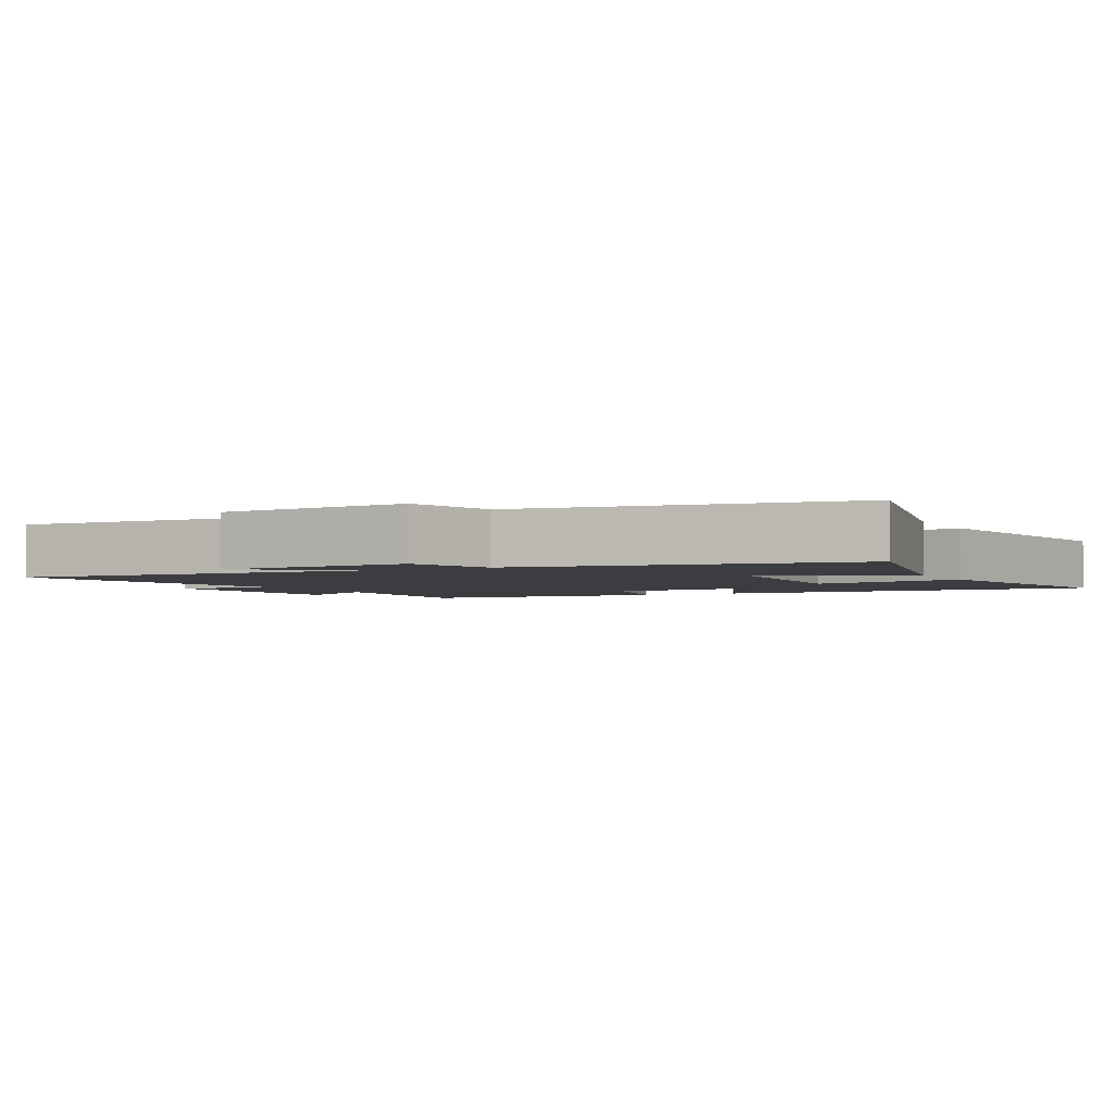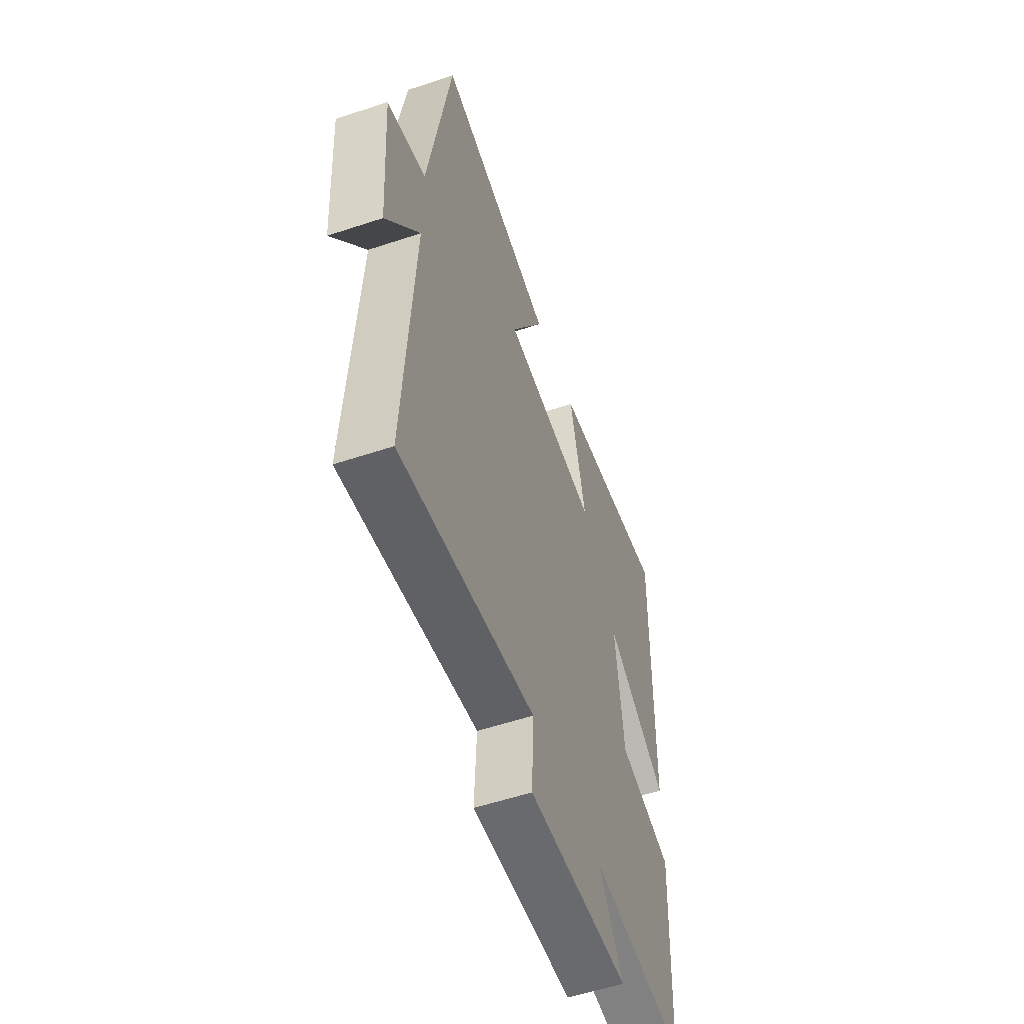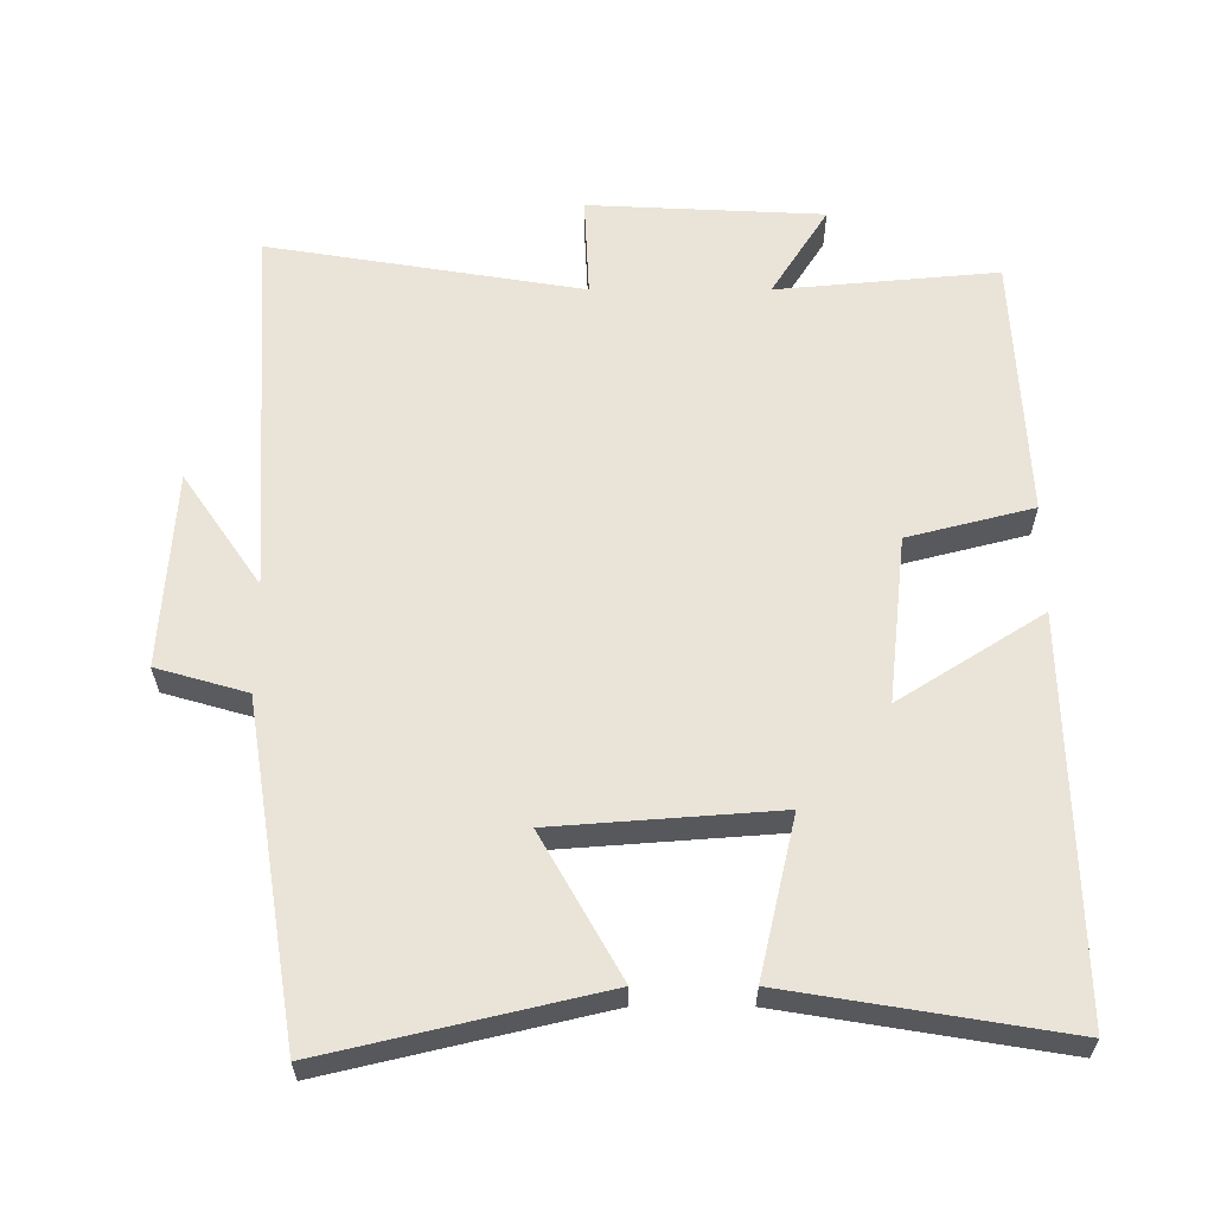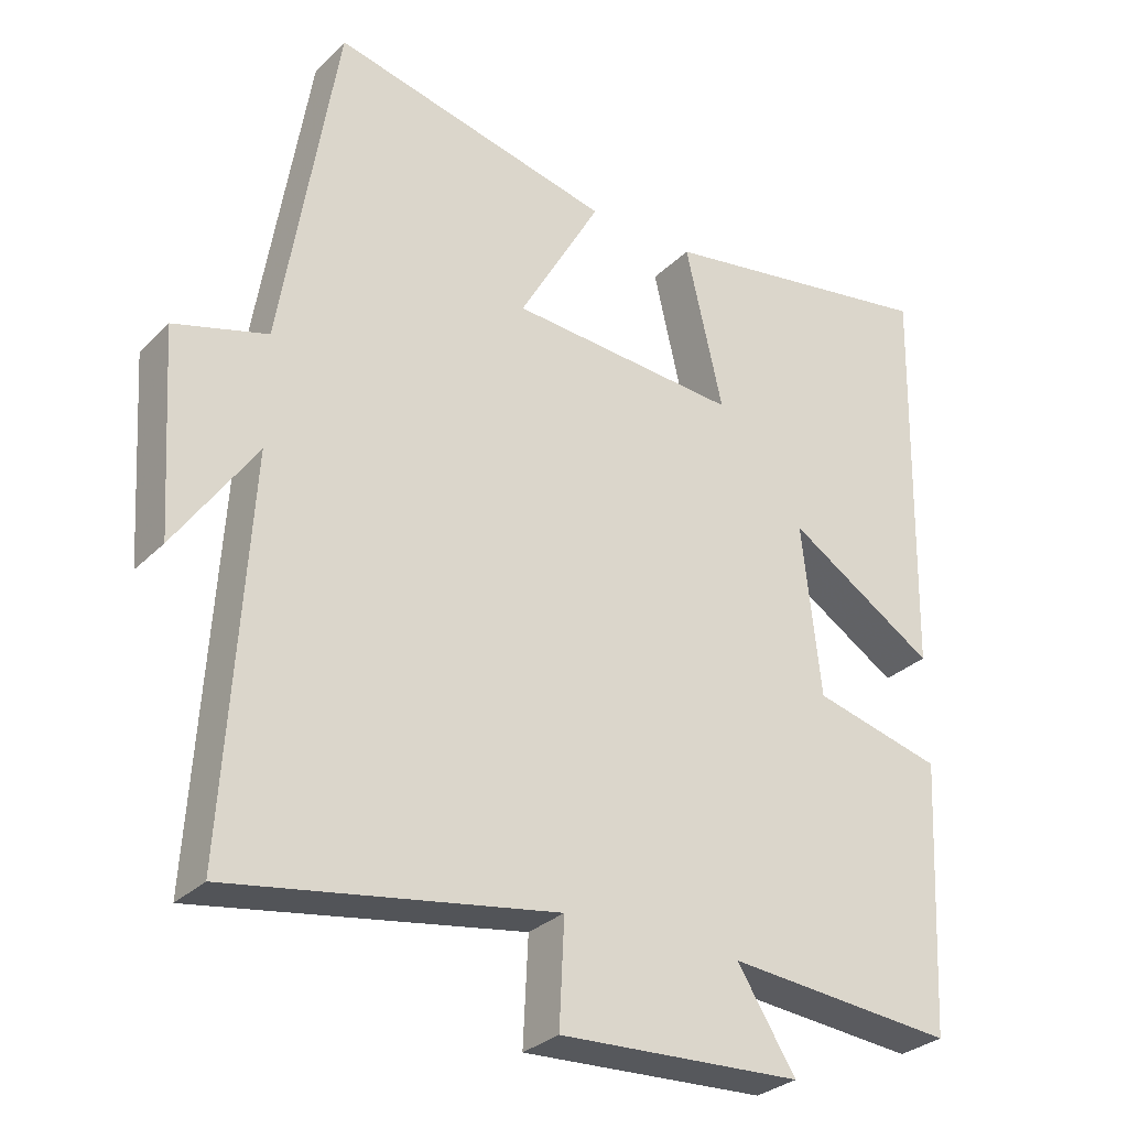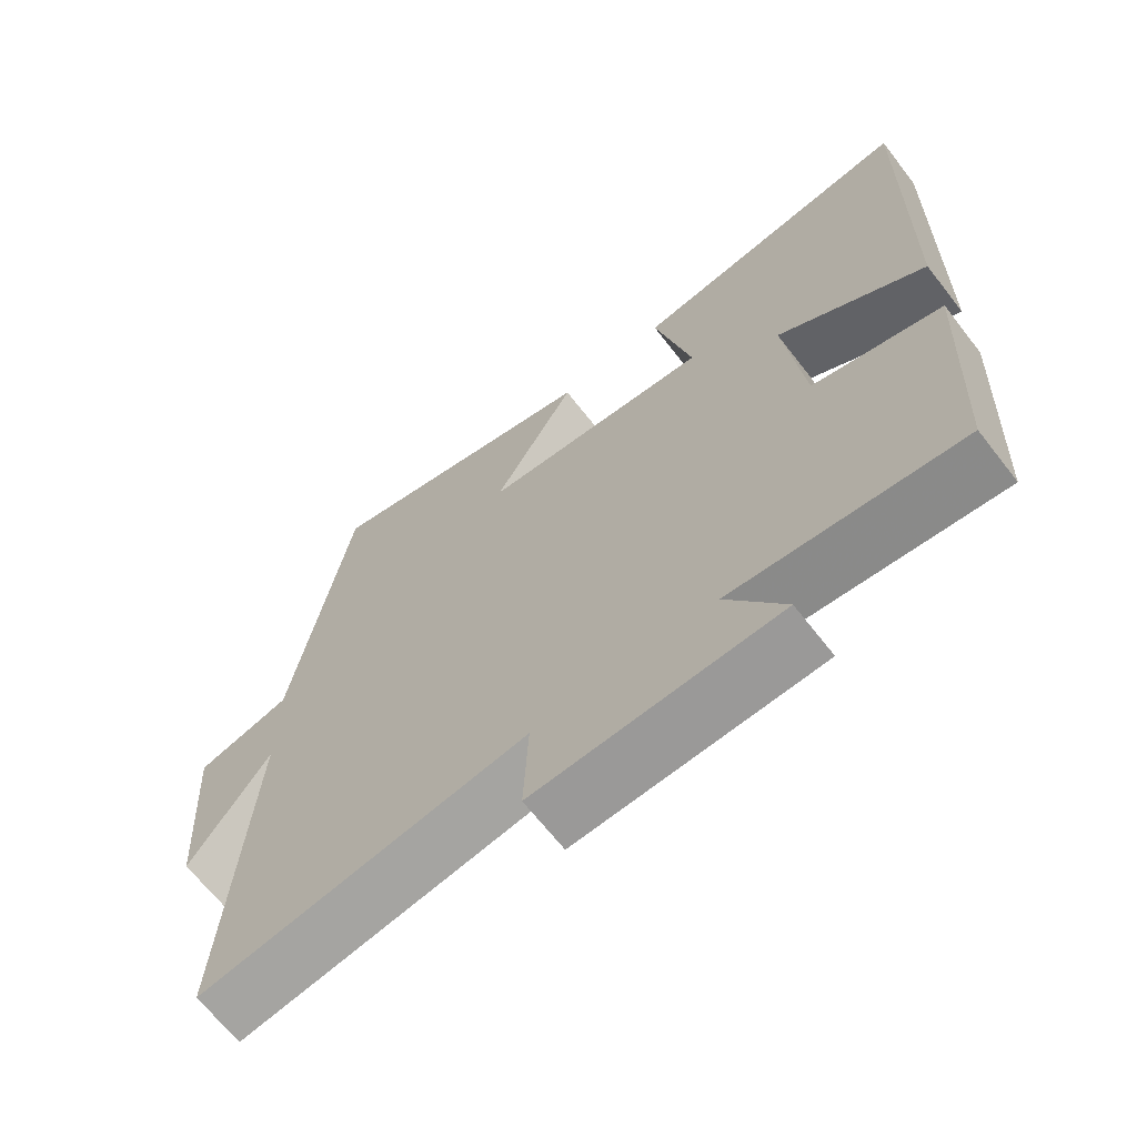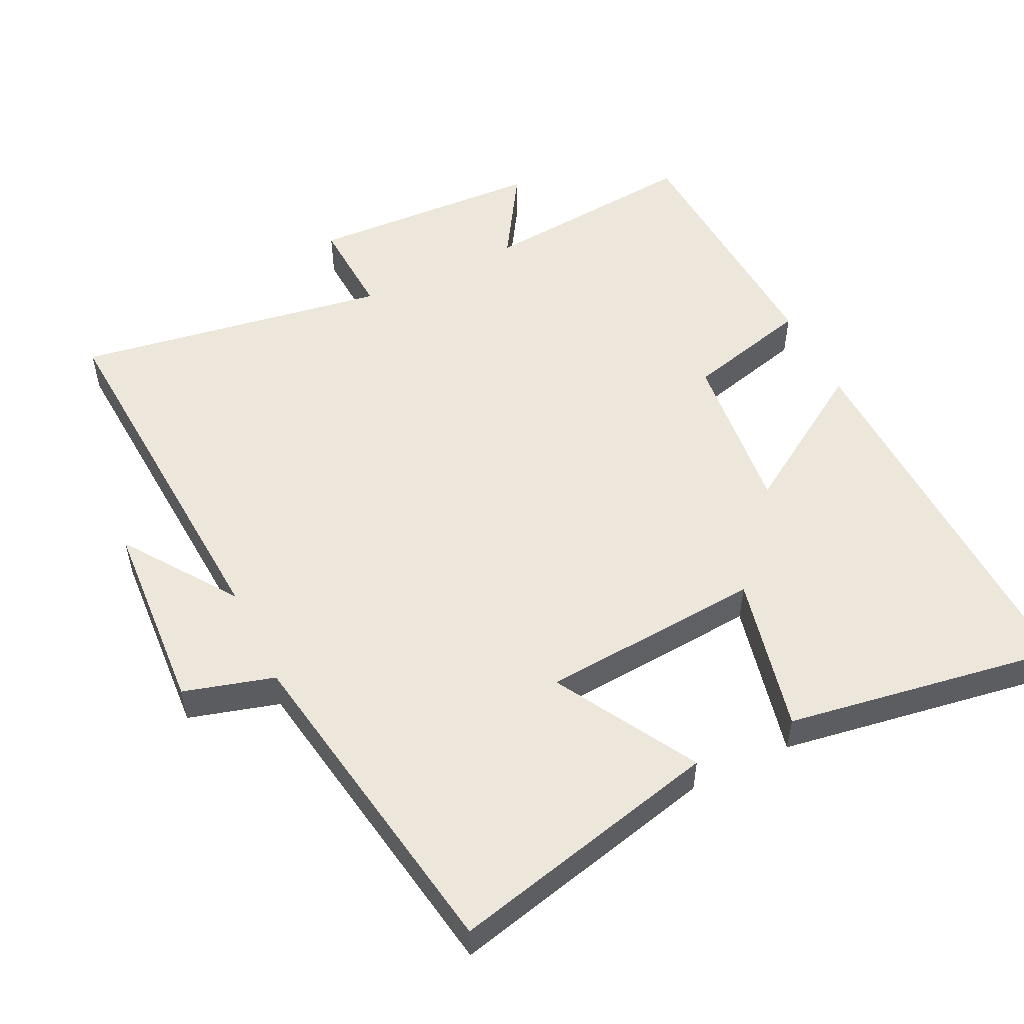
<metadata>
{"format":"obj","ext":"obj","renderer":"f3d","projection":"perspective","resolution":1024,"background":"white","views":[{"elev":-2.8,"azim":-62.3,"up":"+Y"},{"elev":-55.6,"azim":-70.7,"up":"+Z"},{"elev":61.1,"azim":0.0,"up":"+Y"},{"elev":-29.8,"azim":-35.6,"up":"+Z"},{"elev":-67.2,"azim":38.0,"up":"+Z"},{"elev":52.6,"azim":-26.1,"up":"+Y"}]}
</metadata>
<code>
v -0.423 0.07 0.592
v -0.033 0.07 0.5
v -0.147 0.07 0.298
v 0.171 0.07 0.274
v 0.119 0.07 0.5
v 0.512 0.07 0.564
v 0.5 0.07 0
v 0.295 0.07 0.13
v 0.321 0.07 -0.108
v 0.5 0.07 -0.154
v 0.481 0.07 -0.529
v 0.165 0.07 -0.5
v 0.246 0.07 -0.628
v -0.09 0.07 -0.644
v -0.083 0.07 -0.5
v -0.532 0.07 -0.573
v -0.5 0.07 -0.04
v -0.611 0.07 -0.201
v -0.629 0.07 0.079
v -0.5 0.07 0.116
v -0.423 0 0.592
v -0.033 0 0.5
v -0.147 0 0.298
v 0.171 0 0.274
v 0.119 0 0.5
v 0.512 0 0.564
v 0.5 0 0
v 0.295 0 0.13
v 0.321 0 -0.108
v 0.5 0 -0.154
v 0.481 0 -0.529
v 0.165 0 -0.5
v 0.246 0 -0.628
v -0.09 0 -0.644
v -0.083 0 -0.5
v -0.532 0 -0.573
v -0.5 0 -0.04
v -0.611 0 -0.201
v -0.629 0 0.079
v -0.5 0 0.116
f 17 18 19 20
f 17 20 1 2
f 15 16 17
f 12 13 14 15
f 12 15 17
f 9 10 11 12
f 8 9 12 17
f 5 6 7 8
f 4 5 8
f 3 4 8 17
f 2 3 17
f 40 39 38 37
f 22 21 40 37
f 37 36 35
f 35 34 33 32
f 37 35 32
f 32 31 30 29
f 37 32 29 28
f 28 27 26 25
f 28 25 24
f 37 28 24 23
f 37 23 22
f 1 21 22 2
f 2 22 23 3
f 3 23 24 4
f 4 24 25 5
f 5 25 26 6
f 6 26 27 7
f 7 27 28 8
f 8 28 29 9
f 9 29 30 10
f 10 30 31 11
f 11 31 32 12
f 12 32 33 13
f 13 33 34 14
f 14 34 35 15
f 15 35 36 16
f 16 36 37 17
f 17 37 38 18
f 18 38 39 19
f 19 39 40 20
f 20 40 21 1

</code>
